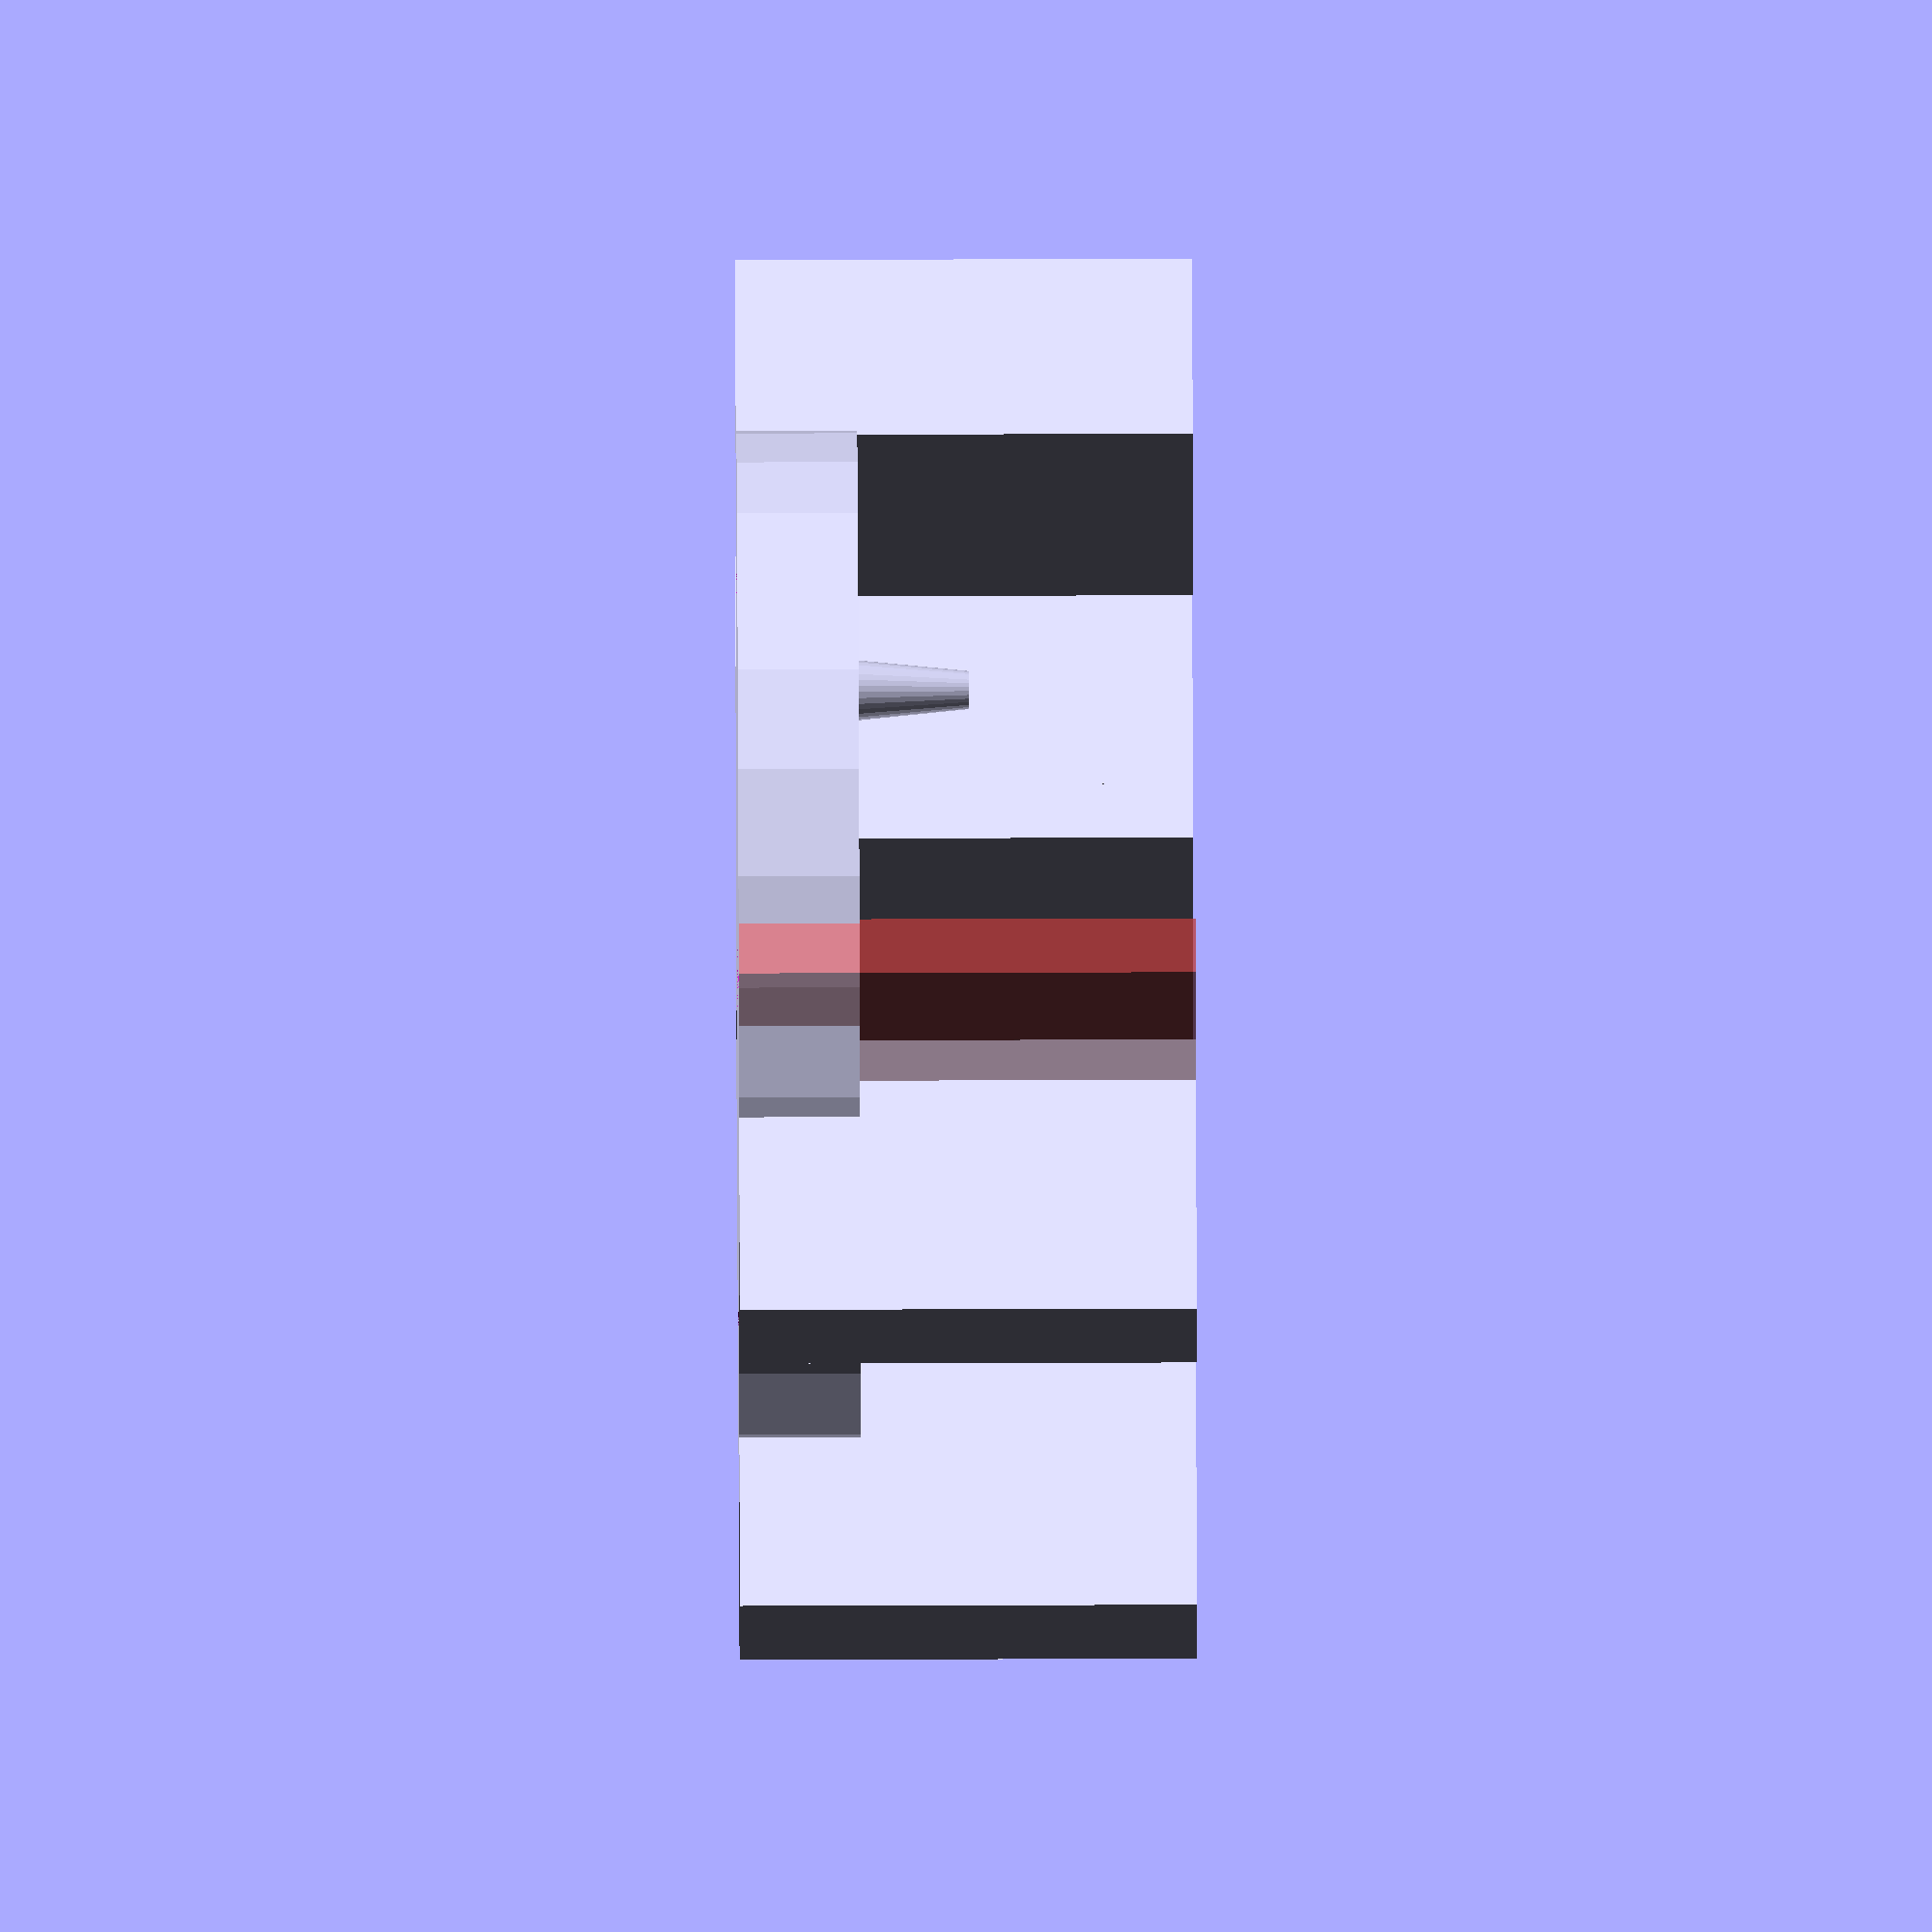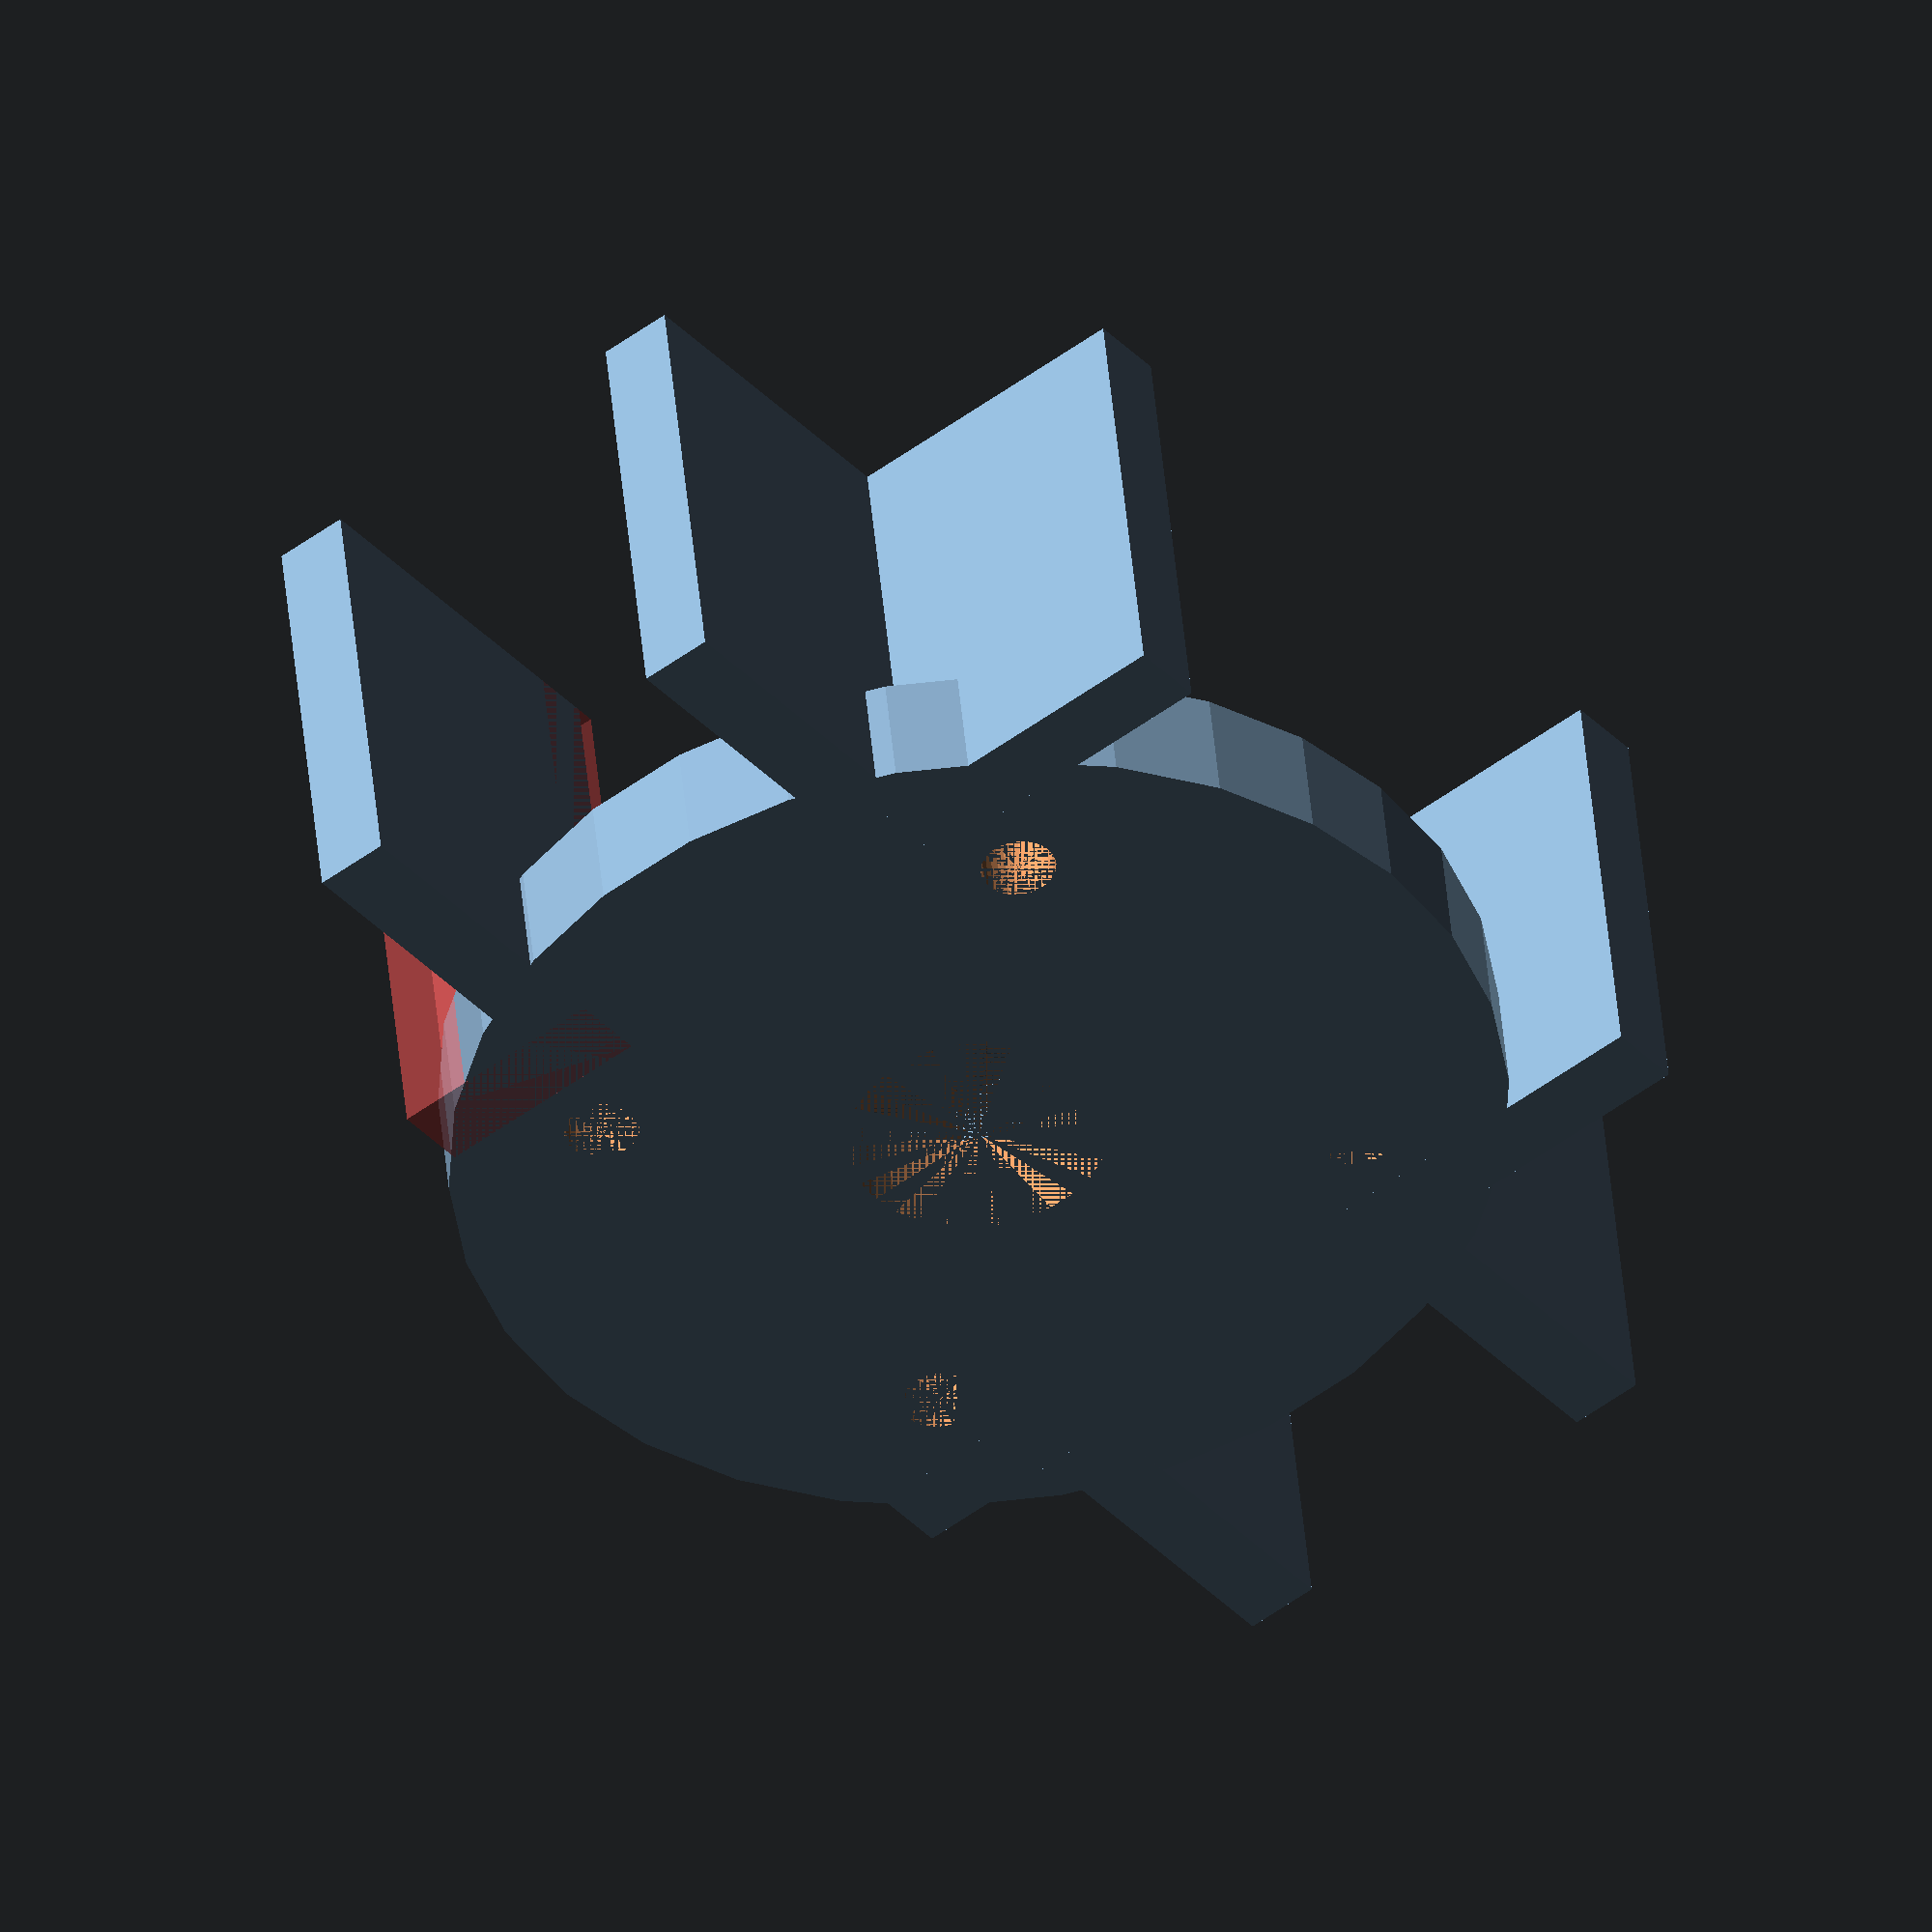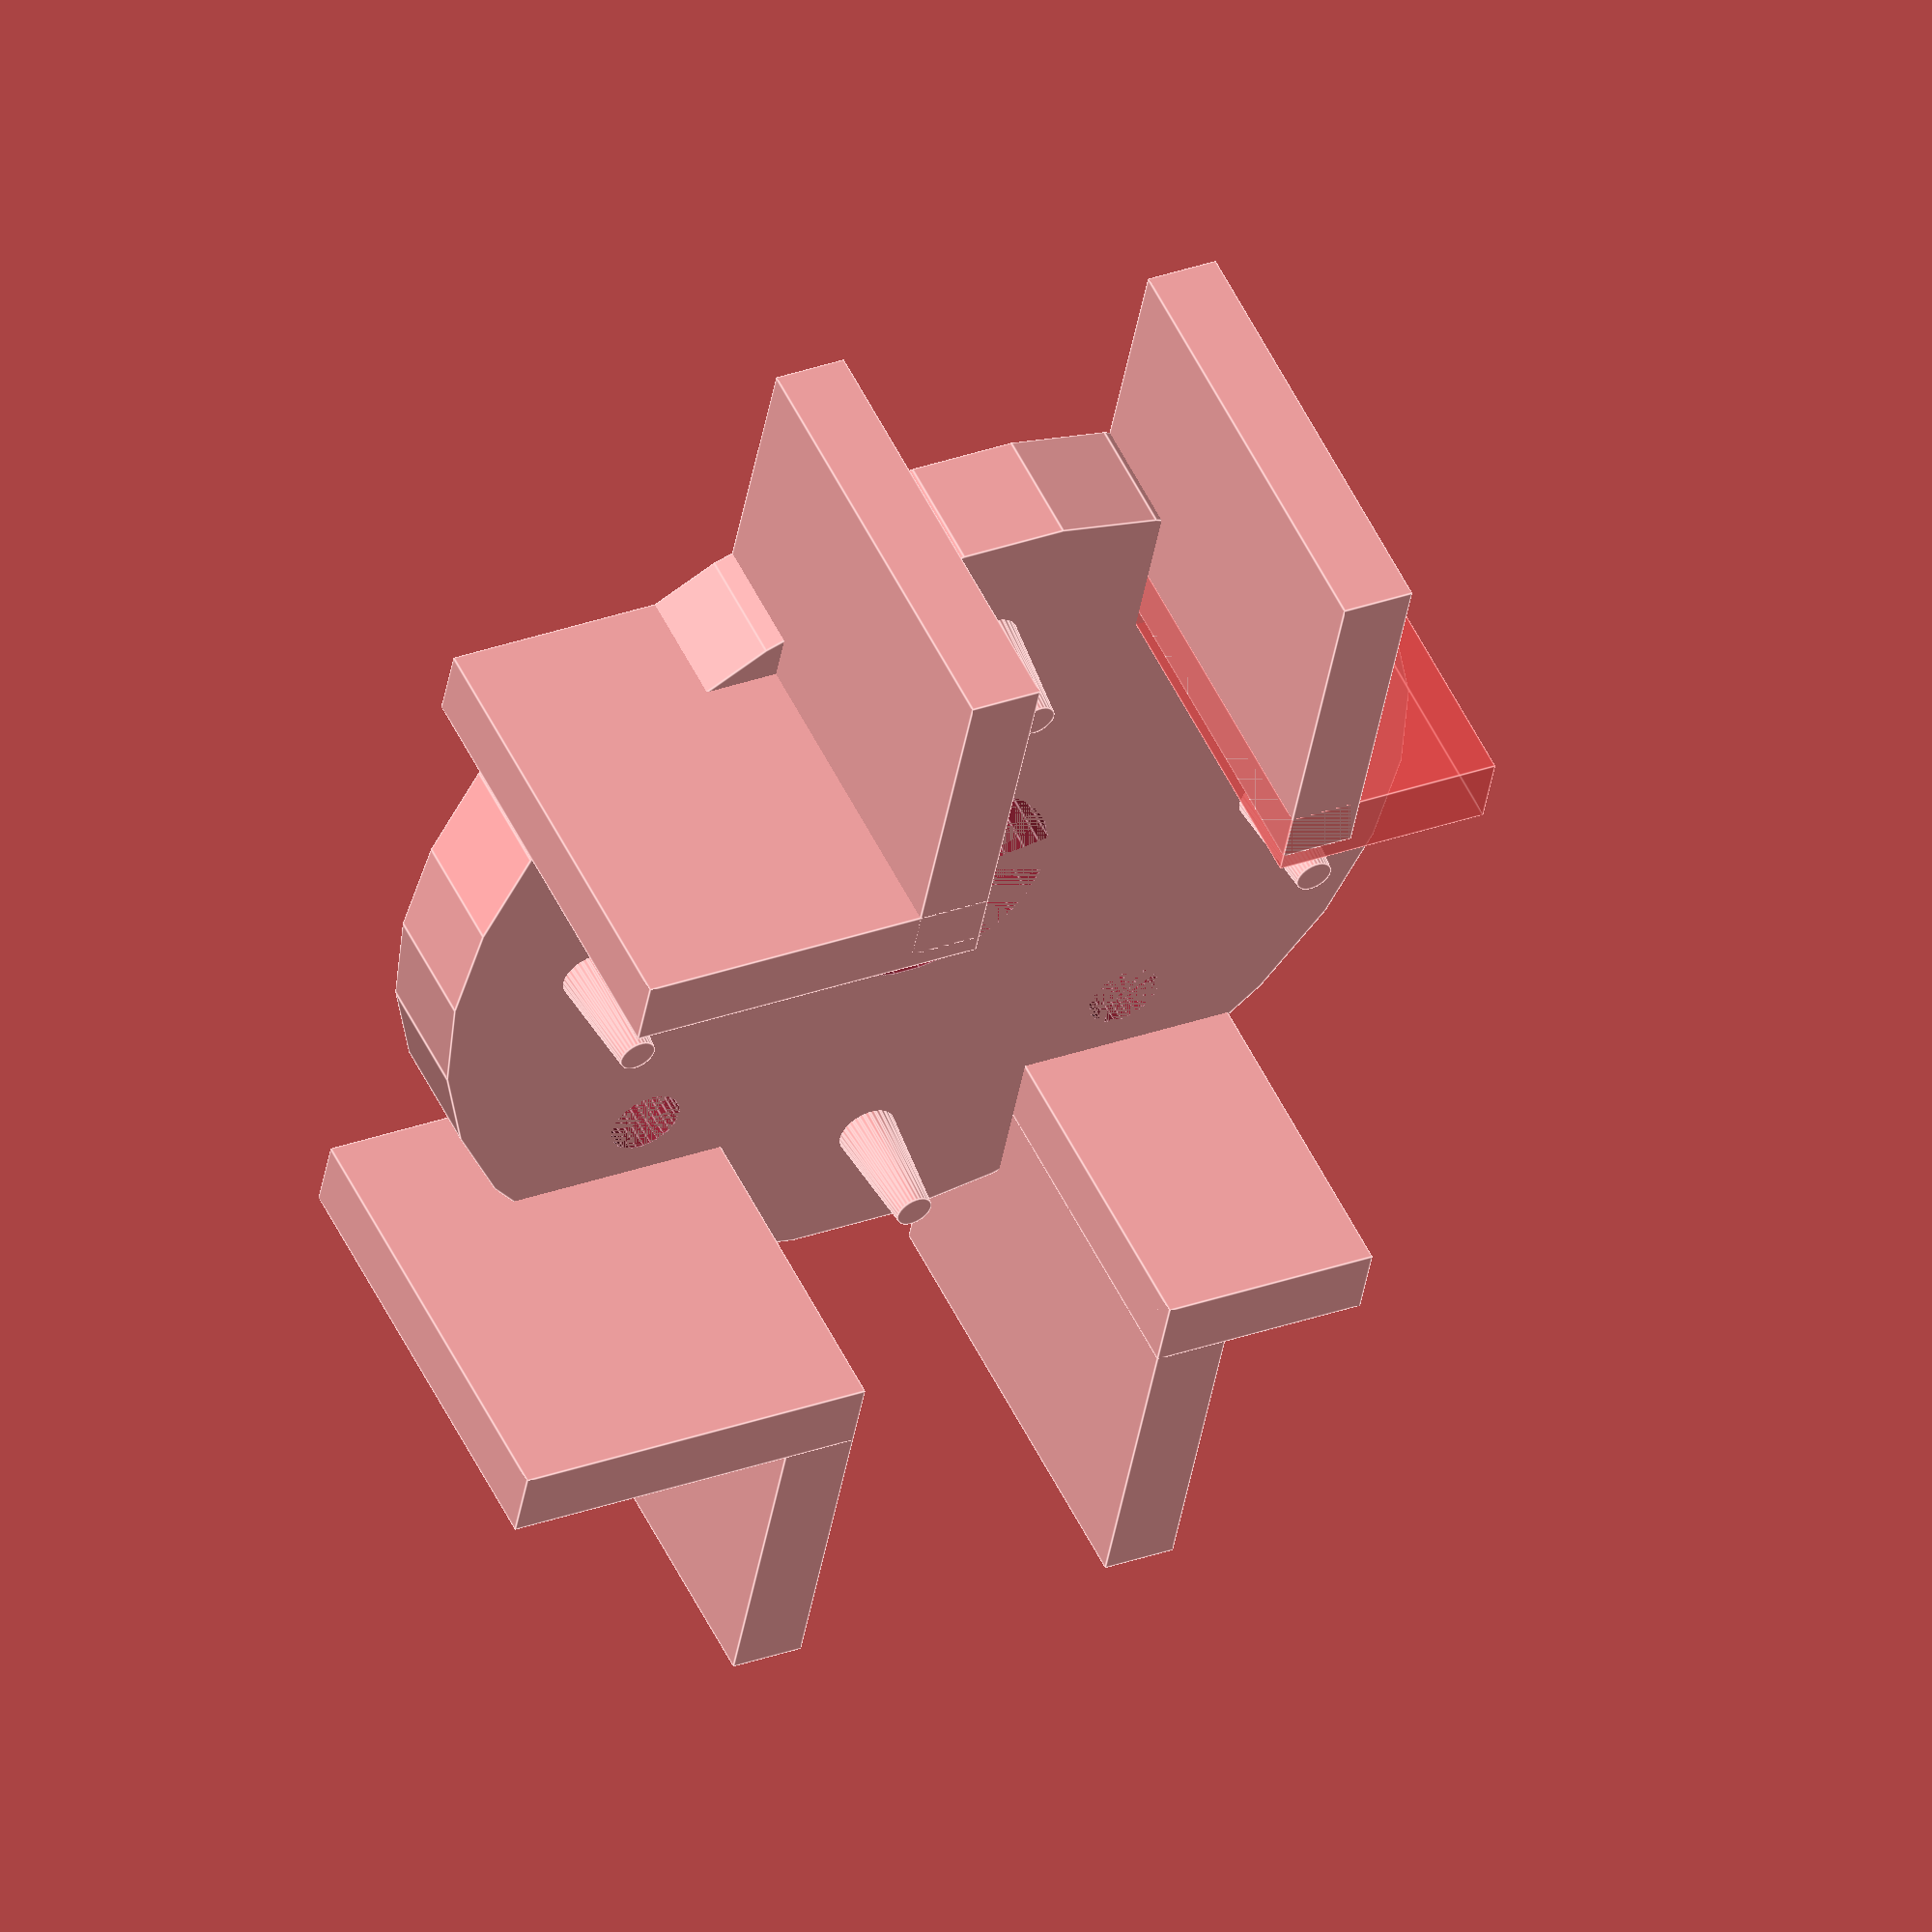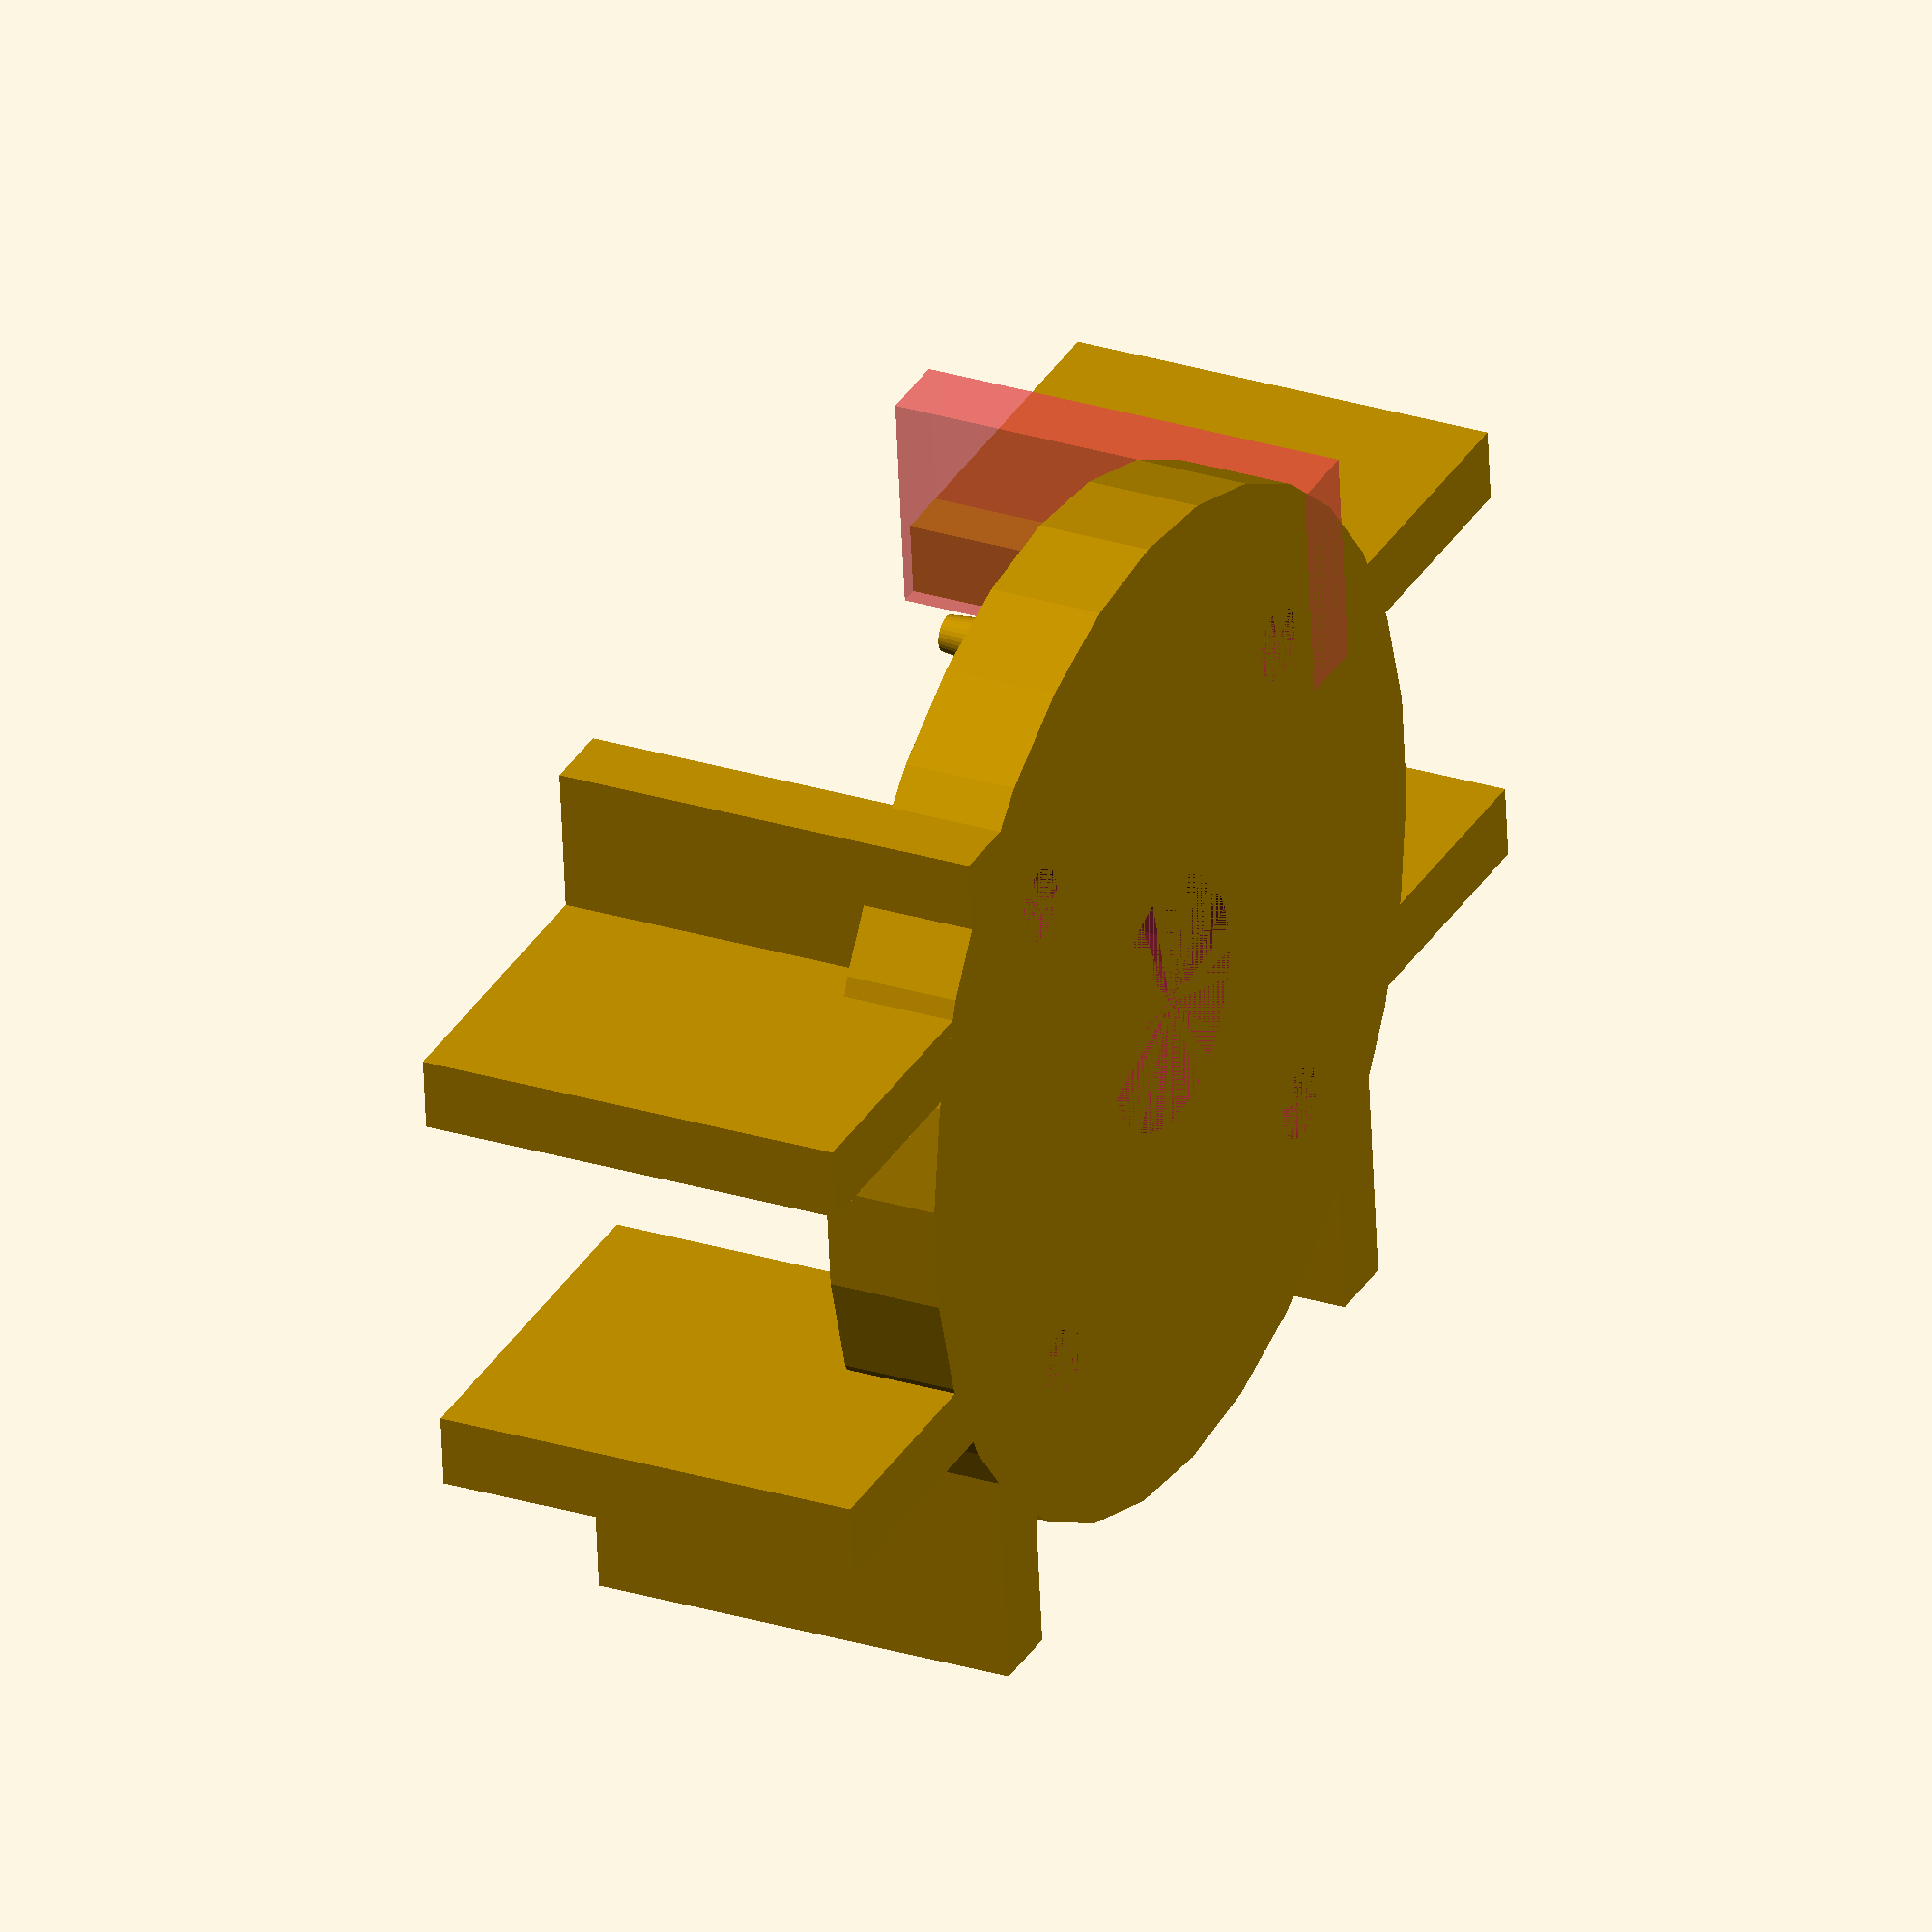
<openscad>
// 2 bolt 19 dia 7 center hole 26 total 27 motor
$fn=30;
HH=3.175;

DD=28;
CENTERD=7;
BOLTD=2;
HOLER=10;

difference() {
    main();
    holes();
}

module main() {
cylinder(HH,d=DD,center=true);
    for (i = [0:3]) {
        translate([cos(90*i)*HOLER,sin(90*i)*HOLER,2])
            cylinder(5,d=2,d2=1,center=true);
    }
    bars();
}

module holes() {
    cylinder(HH,d=CENTERD,center=true);
    for (i = [0:3]) {
        translate([cos(90*i+45)*HOLER,sin(90*i+45)*HOLER,0])
            cylinder(HH,d=BOLTD,center=true);
    }
}

BARHT=12;   // bar height
BARTHK=2;   // bar thickness
TT=9;       // foam thickness
module bars() {
    //cube([9,9,9],center=true);
    translate([-6.5,-19.5,-HH/2]) cube([BARTHK,10,BARHT]);
    translate([TT/2,-19.5,-HH/2]) cube([BARTHK,10,BARHT]);
    translate([-6.5,9.5,-HH/2]) cube([BARTHK,10,BARHT]);
    translate([TT/2,9.5,-HH/2]) cube([BARTHK,10,BARHT]);

    translate([TT/2,9,-HH/2]) cube([10,BARTHK,BARHT]);
    translate([TT/2,-11,-HH/2]) cube([10,BARTHK,BARHT]);
    translate([-10.5,9,-HH/2]) cube([6,BARTHK,BARHT]);
    #translate([-10.5,-11,-HH/2]) cube([6,BARTHK,BARHT]);
}
</openscad>
<views>
elev=128.0 azim=277.0 roll=270.2 proj=o view=wireframe
elev=134.1 azim=39.0 roll=5.1 proj=o view=solid
elev=126.3 azim=10.3 roll=205.5 proj=o view=edges
elev=153.3 azim=275.4 roll=63.7 proj=o view=solid
</views>
